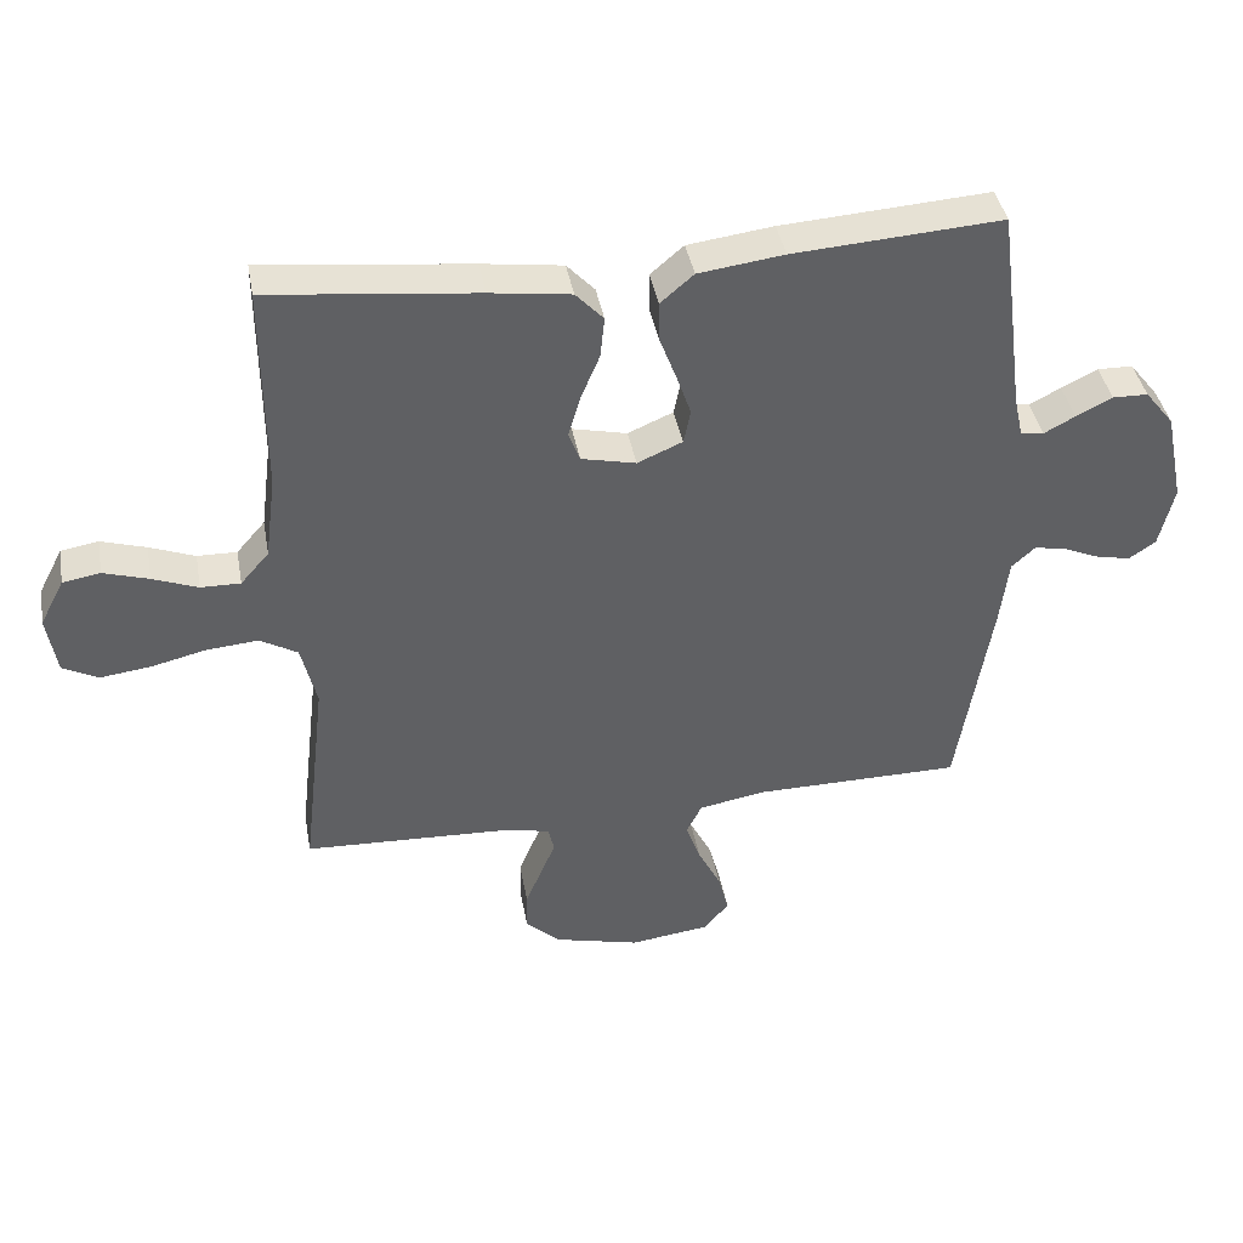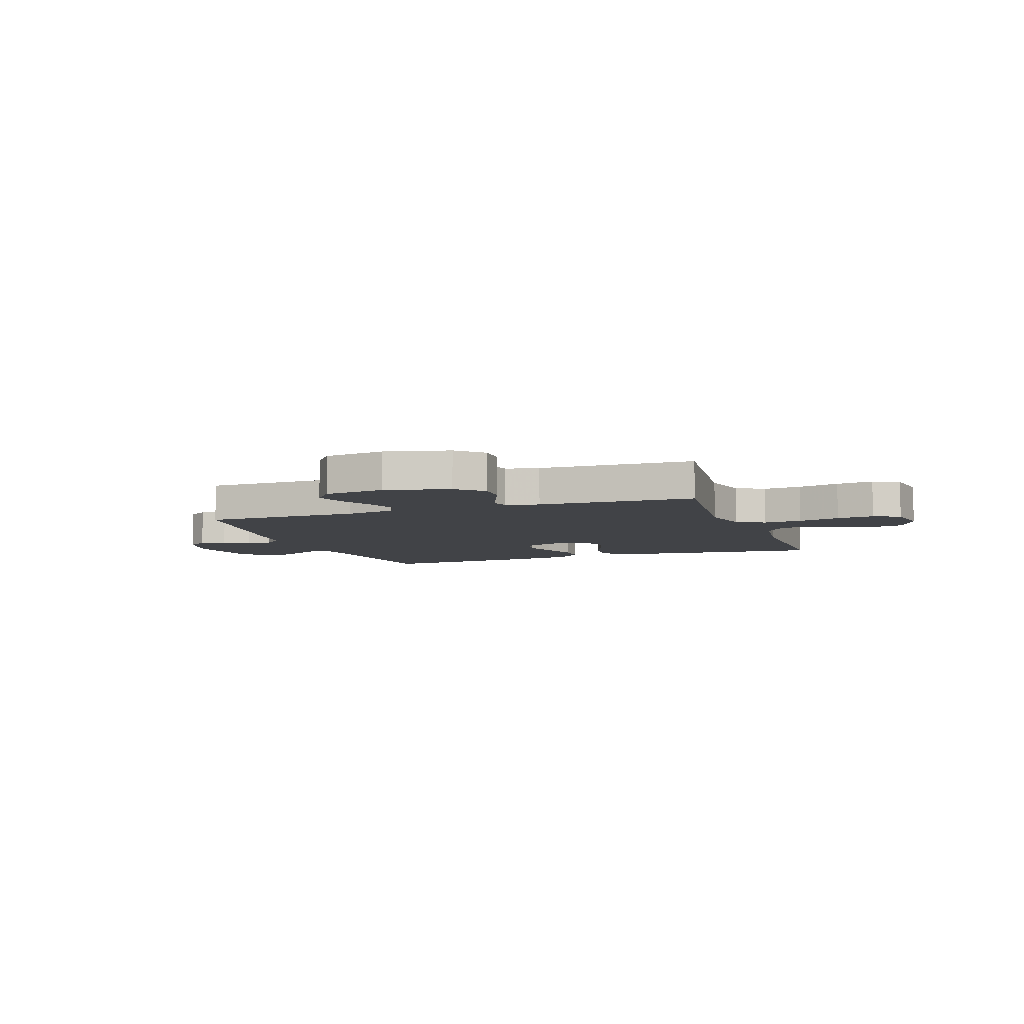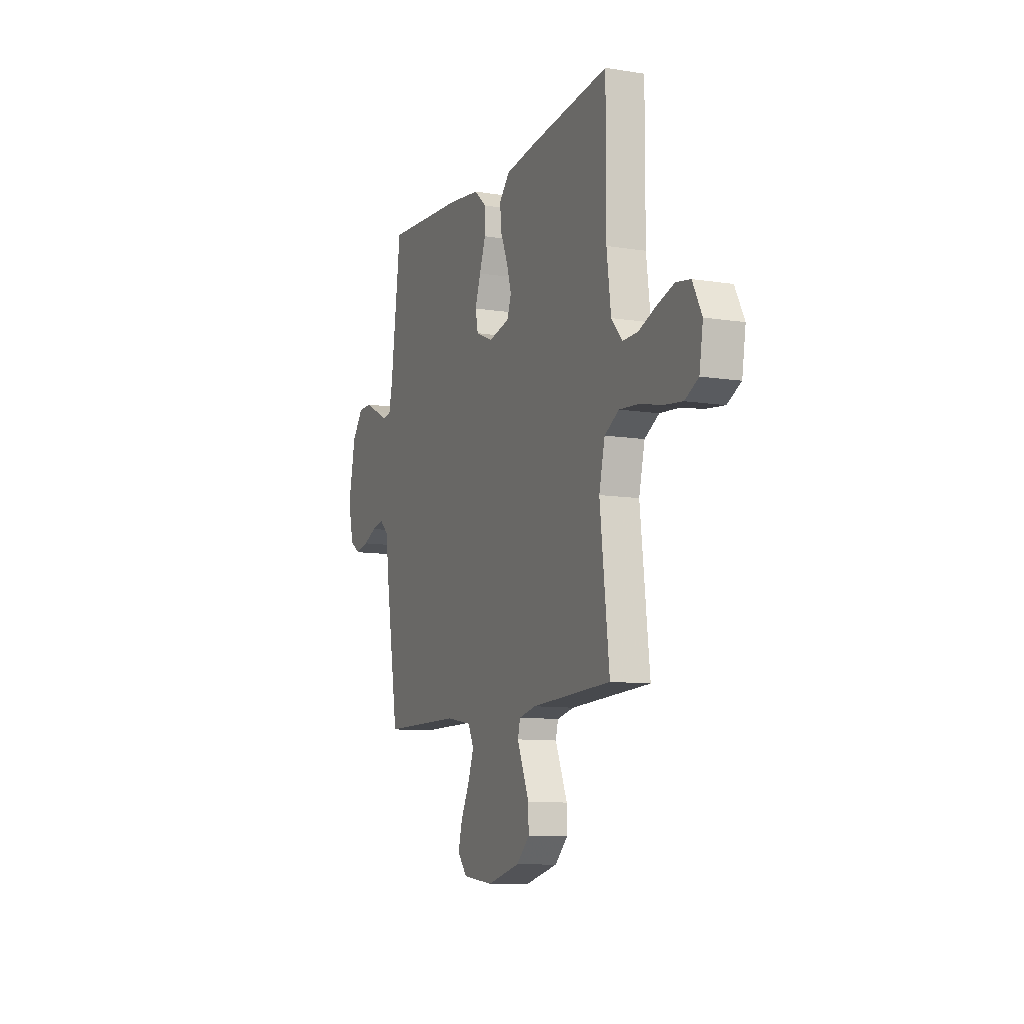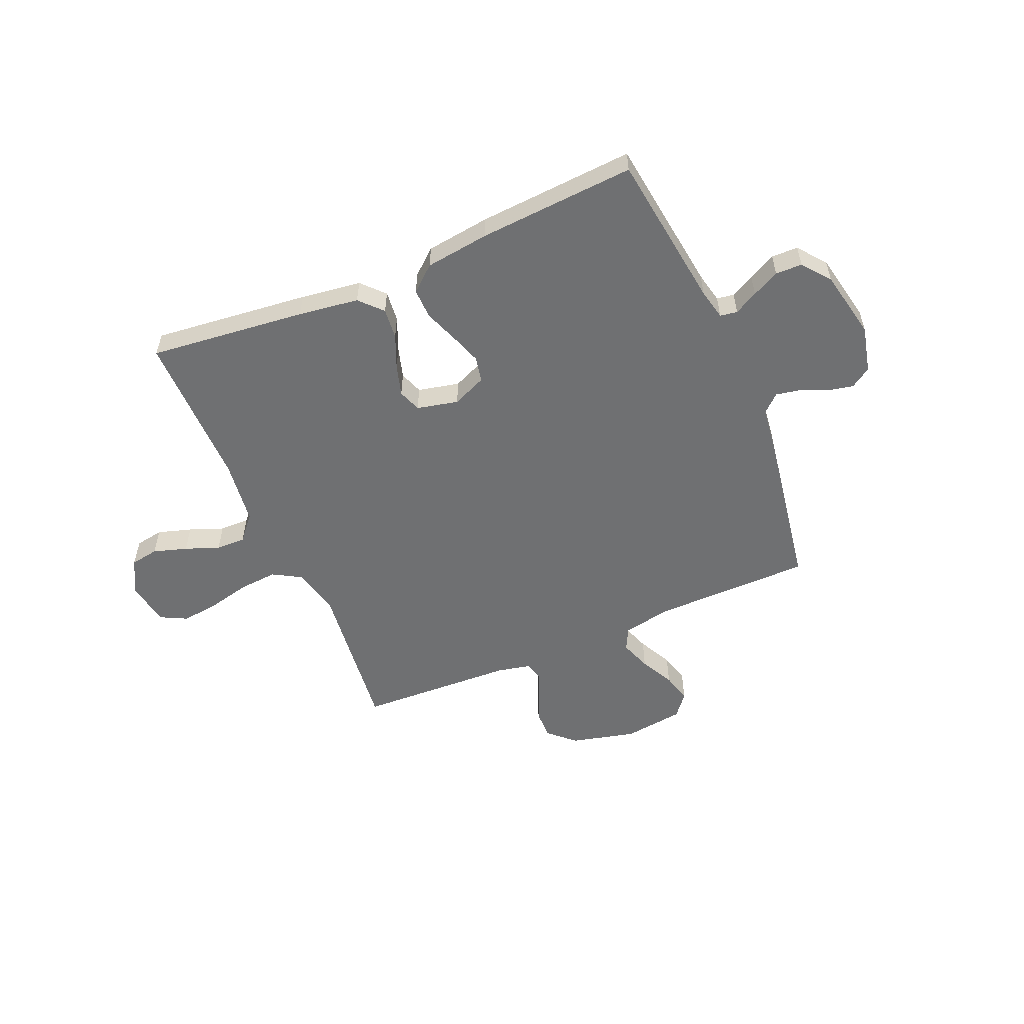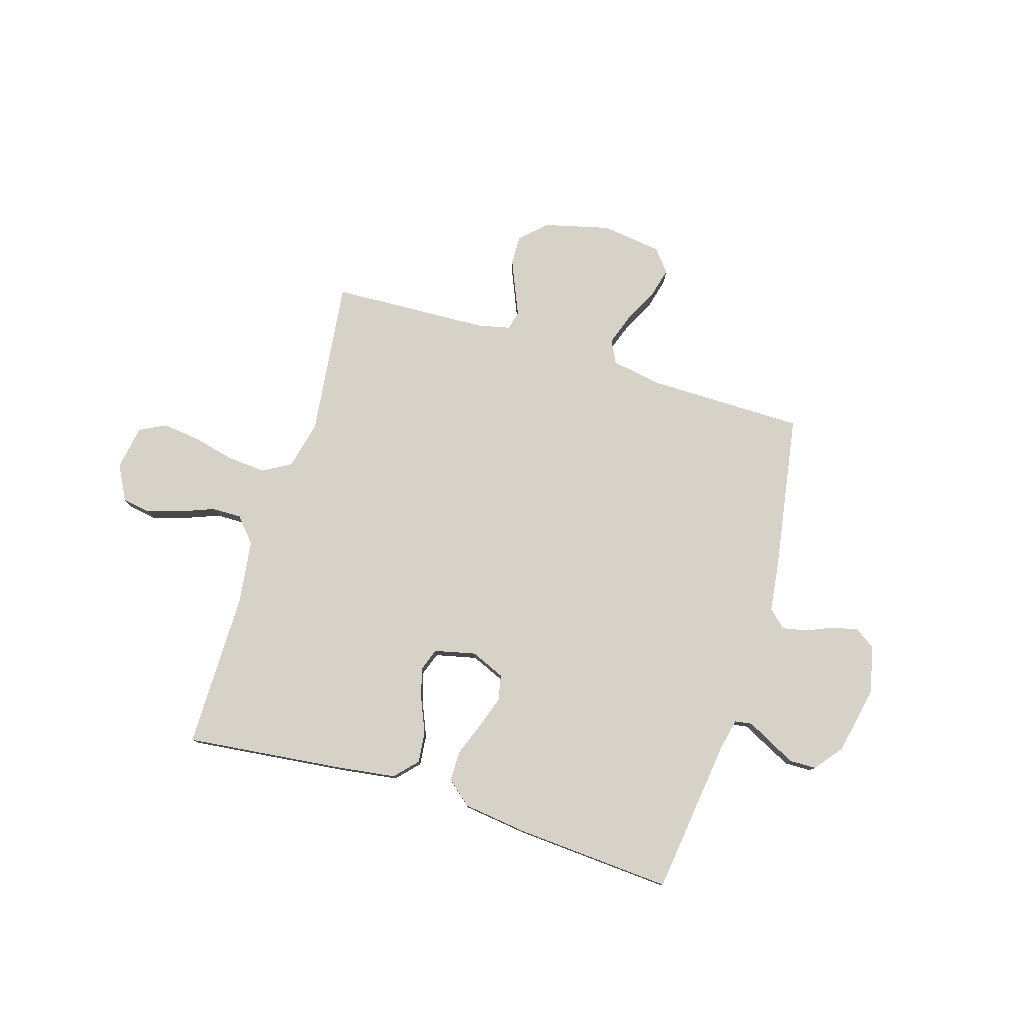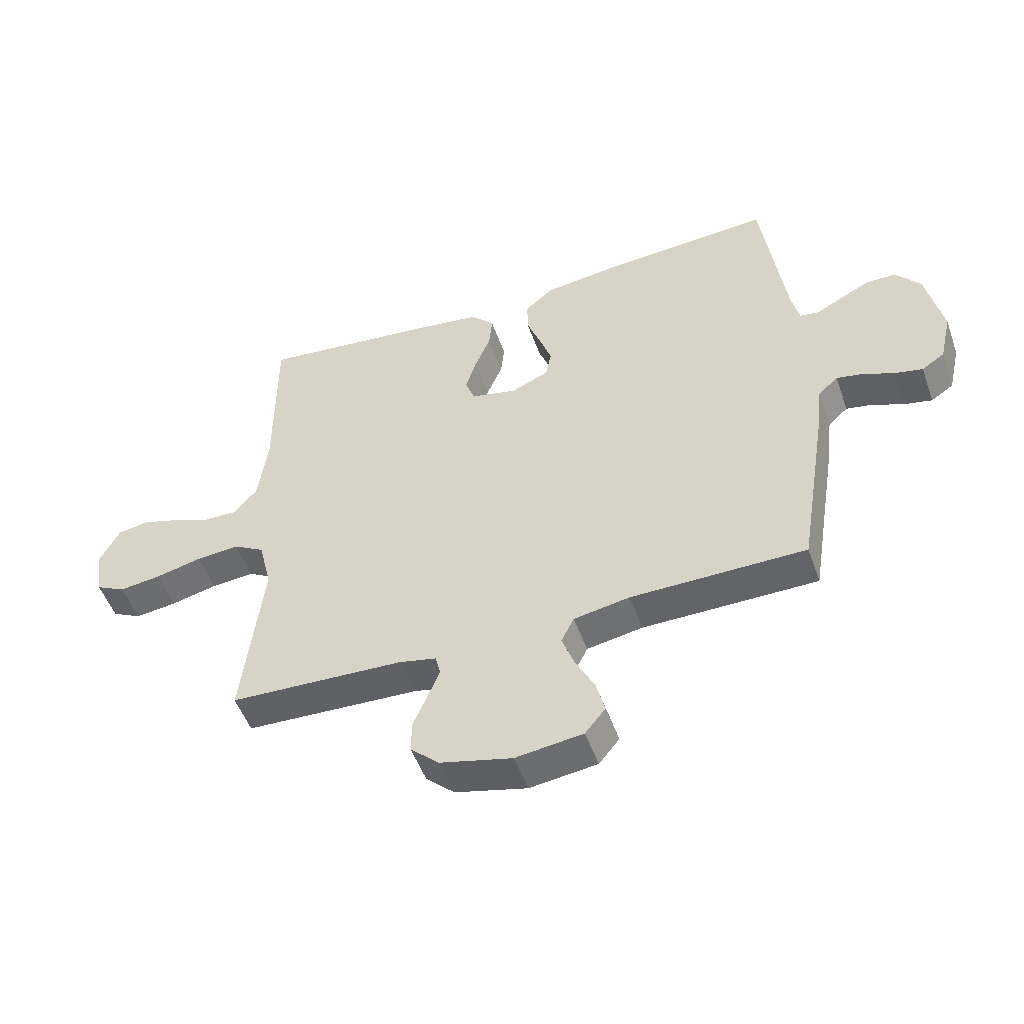
<metadata>
{"format":"obj","ext":"obj","renderer":"f3d","projection":"perspective","resolution":1024,"background":"white","views":[{"elev":40.5,"azim":-10.3,"up":"+Z"},{"elev":-7.0,"azim":-160.3,"up":"+Y"},{"elev":-10.0,"azim":-112.3,"up":"+Z"},{"elev":-54.9,"azim":23.2,"up":"+Y"},{"elev":78.5,"azim":16.9,"up":"+Y"},{"elev":-51.1,"azim":19.4,"up":"+Z"}]}
</metadata>
<code>
v 0.5 0.07 0.5
v 0.539 0.07 0.2
v 0.552 0.07 0.141
v 0.585 0.07 0.136
v 0.63 0.07 0.16
v 0.682 0.07 0.186
v 0.733 0.07 0.185
v 0.775 0.07 0.132
v 0.802 0.07 0
v 0.781 0.07 -0.089
v 0.742 0.07 -0.115
v 0.692 0.07 -0.104
v 0.641 0.07 -0.082
v 0.595 0.07 -0.073
v 0.561 0.07 -0.104
v 0.549 0.07 -0.2
v 0.5 0.07 -0.5
v 0.2 0.07 -0.502
v 0.104 0.07 -0.519
v 0.082 0.07 -0.563
v 0.103 0.07 -0.622
v 0.136 0.07 -0.687
v 0.151 0.07 -0.745
v 0.116 0.07 -0.788
v 0 0.07 -0.803
v -0.124 0.07 -0.772
v -0.173 0.07 -0.726
v -0.172 0.07 -0.67
v -0.148 0.07 -0.613
v -0.127 0.07 -0.563
v -0.136 0.07 -0.527
v -0.2 0.07 -0.513
v -0.5 0.07 -0.5
v -0.465 0.07 -0.2
v -0.487 0.07 -0.108
v -0.541 0.07 -0.077
v -0.615 0.07 -0.083
v -0.695 0.07 -0.102
v -0.767 0.07 -0.111
v -0.818 0.07 -0.085
v -0.832 0.07 0
v -0.797 0.07 0.067
v -0.743 0.07 0.076
v -0.678 0.07 0.056
v -0.613 0.07 0.031
v -0.556 0.07 0.03
v -0.515 0.07 0.077
v -0.499 0.07 0.2
v -0.5 0.07 0.5
v -0.2 0.07 0.467
v -0.084 0.07 0.451
v -0.044 0.07 0.408
v -0.05 0.07 0.349
v -0.077 0.07 0.285
v -0.095 0.07 0.225
v -0.079 0.07 0.181
v 0 0.07 0.163
v 0.065 0.07 0.191
v 0.075 0.07 0.24
v 0.054 0.07 0.301
v 0.03 0.07 0.365
v 0.029 0.07 0.423
v 0.077 0.07 0.464
v 0.2 0.07 0.48
v 0.5 0 0.5
v 0.539 0 0.2
v 0.552 0 0.141
v 0.585 0 0.136
v 0.63 0 0.16
v 0.682 0 0.186
v 0.733 0 0.185
v 0.775 0 0.132
v 0.802 0 0
v 0.781 0 -0.089
v 0.742 0 -0.115
v 0.692 0 -0.104
v 0.641 0 -0.082
v 0.595 0 -0.073
v 0.561 0 -0.104
v 0.549 0 -0.2
v 0.5 0 -0.5
v 0.2 0 -0.502
v 0.104 0 -0.519
v 0.082 0 -0.563
v 0.103 0 -0.622
v 0.136 0 -0.687
v 0.151 0 -0.745
v 0.116 0 -0.788
v 0 0 -0.803
v -0.124 0 -0.772
v -0.173 0 -0.726
v -0.172 0 -0.67
v -0.148 0 -0.613
v -0.127 0 -0.563
v -0.136 0 -0.527
v -0.2 0 -0.513
v -0.5 0 -0.5
v -0.465 0 -0.2
v -0.487 0 -0.108
v -0.541 0 -0.077
v -0.615 0 -0.083
v -0.695 0 -0.102
v -0.767 0 -0.111
v -0.818 0 -0.085
v -0.832 0 0
v -0.797 0 0.067
v -0.743 0 0.076
v -0.678 0 0.056
v -0.613 0 0.031
v -0.556 0 0.03
v -0.515 0 0.077
v -0.499 0 0.2
v -0.5 0 0.5
v -0.2 0 0.467
v -0.084 0 0.451
v -0.044 0 0.408
v -0.05 0 0.349
v -0.077 0 0.285
v -0.095 0 0.225
v -0.079 0 0.181
v 0 0 0.163
v 0.065 0 0.191
v 0.075 0 0.24
v 0.054 0 0.301
v 0.03 0 0.365
v 0.029 0 0.423
v 0.077 0 0.464
v 0.2 0 0.48
f 64 1 2
f 63 64 2
f 62 63 2
f 61 62 2
f 60 61 2
f 59 60 2 3
f 58 59 3
f 57 58 3 4
f 52 53 54
f 51 52 54
f 50 51 54
f 49 50 54
f 48 49 54
f 47 48 54 55
f 46 47 55 56
f 43 44 45
f 42 43 45
f 41 42 45
f 40 41 45
f 39 40 45
f 38 39 45
f 37 38 45
f 36 37 45 46
f 46 56 57
f 36 46 57
f 35 36 57
f 32 33 34
f 35 57 4
f 34 35 4
f 32 34 4
f 31 32 4
f 27 28 29
f 26 27 29
f 25 26 29
f 24 25 29
f 23 24 29
f 22 23 29
f 21 22 29
f 20 21 29 30
f 15 16 17 18
f 15 18 19
f 14 15 19
f 11 12 13
f 10 11 13
f 9 10 13
f 8 9 13
f 7 8 13
f 6 7 13
f 5 6 13
f 4 5 13
f 4 13 14
f 31 4 14 19
f 19 20 30 31
f 66 65 128
f 66 128 127
f 66 127 126
f 66 126 125
f 66 125 124
f 67 66 124 123
f 67 123 122
f 68 67 122 121
f 118 117 116
f 118 116 115
f 118 115 114
f 118 114 113
f 118 113 112
f 119 118 112 111
f 120 119 111 110
f 109 108 107
f 109 107 106
f 109 106 105
f 109 105 104
f 109 104 103
f 109 103 102
f 109 102 101
f 110 109 101 100
f 121 120 110
f 121 110 100
f 121 100 99
f 98 97 96
f 68 121 99
f 68 99 98
f 68 98 96
f 68 96 95
f 93 92 91
f 93 91 90
f 93 90 89
f 93 89 88
f 93 88 87
f 93 87 86
f 93 86 85
f 94 93 85 84
f 82 81 80 79
f 83 82 79
f 83 79 78
f 77 76 75
f 77 75 74
f 77 74 73
f 77 73 72
f 77 72 71
f 77 71 70
f 77 70 69
f 77 69 68
f 78 77 68
f 83 78 68 95
f 95 94 84 83
f 1 65 66 2
f 2 66 67 3
f 3 67 68 4
f 4 68 69 5
f 5 69 70 6
f 6 70 71 7
f 7 71 72 8
f 8 72 73 9
f 9 73 74 10
f 10 74 75 11
f 11 75 76 12
f 12 76 77 13
f 13 77 78 14
f 14 78 79 15
f 15 79 80 16
f 16 80 81 17
f 17 81 82 18
f 18 82 83 19
f 19 83 84 20
f 20 84 85 21
f 21 85 86 22
f 22 86 87 23
f 23 87 88 24
f 24 88 89 25
f 25 89 90 26
f 26 90 91 27
f 27 91 92 28
f 28 92 93 29
f 29 93 94 30
f 30 94 95 31
f 31 95 96 32
f 32 96 97 33
f 33 97 98 34
f 34 98 99 35
f 35 99 100 36
f 36 100 101 37
f 37 101 102 38
f 38 102 103 39
f 39 103 104 40
f 40 104 105 41
f 41 105 106 42
f 42 106 107 43
f 43 107 108 44
f 44 108 109 45
f 45 109 110 46
f 46 110 111 47
f 47 111 112 48
f 48 112 113 49
f 49 113 114 50
f 50 114 115 51
f 51 115 116 52
f 52 116 117 53
f 53 117 118 54
f 54 118 119 55
f 55 119 120 56
f 56 120 121 57
f 57 121 122 58
f 58 122 123 59
f 59 123 124 60
f 60 124 125 61
f 61 125 126 62
f 62 126 127 63
f 63 127 128 64
f 64 128 65 1

</code>
